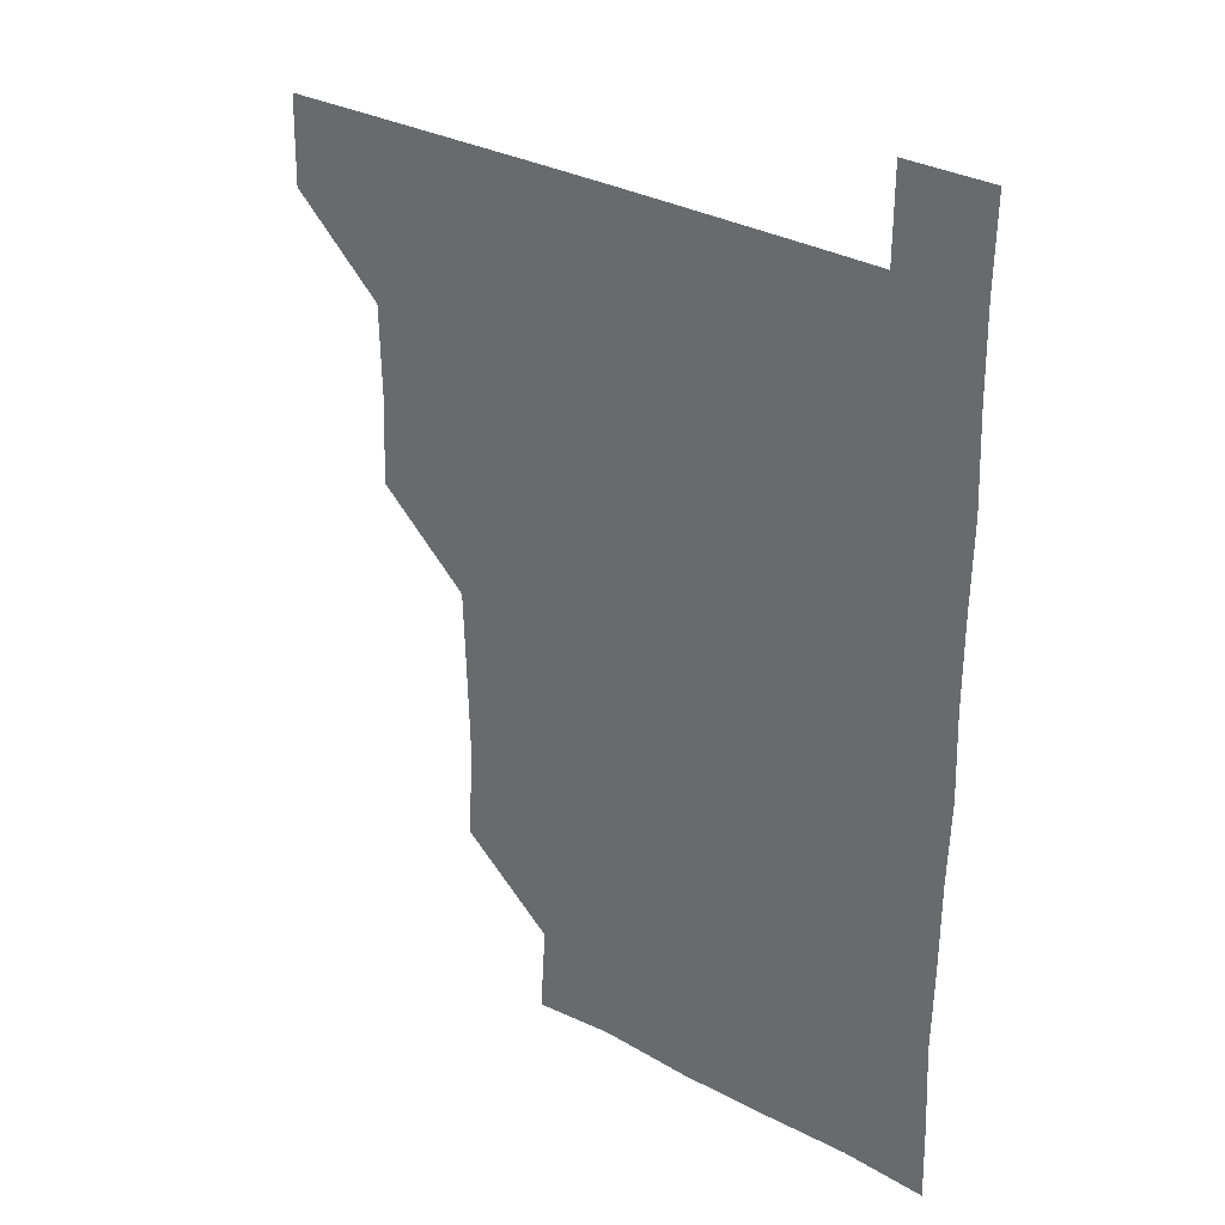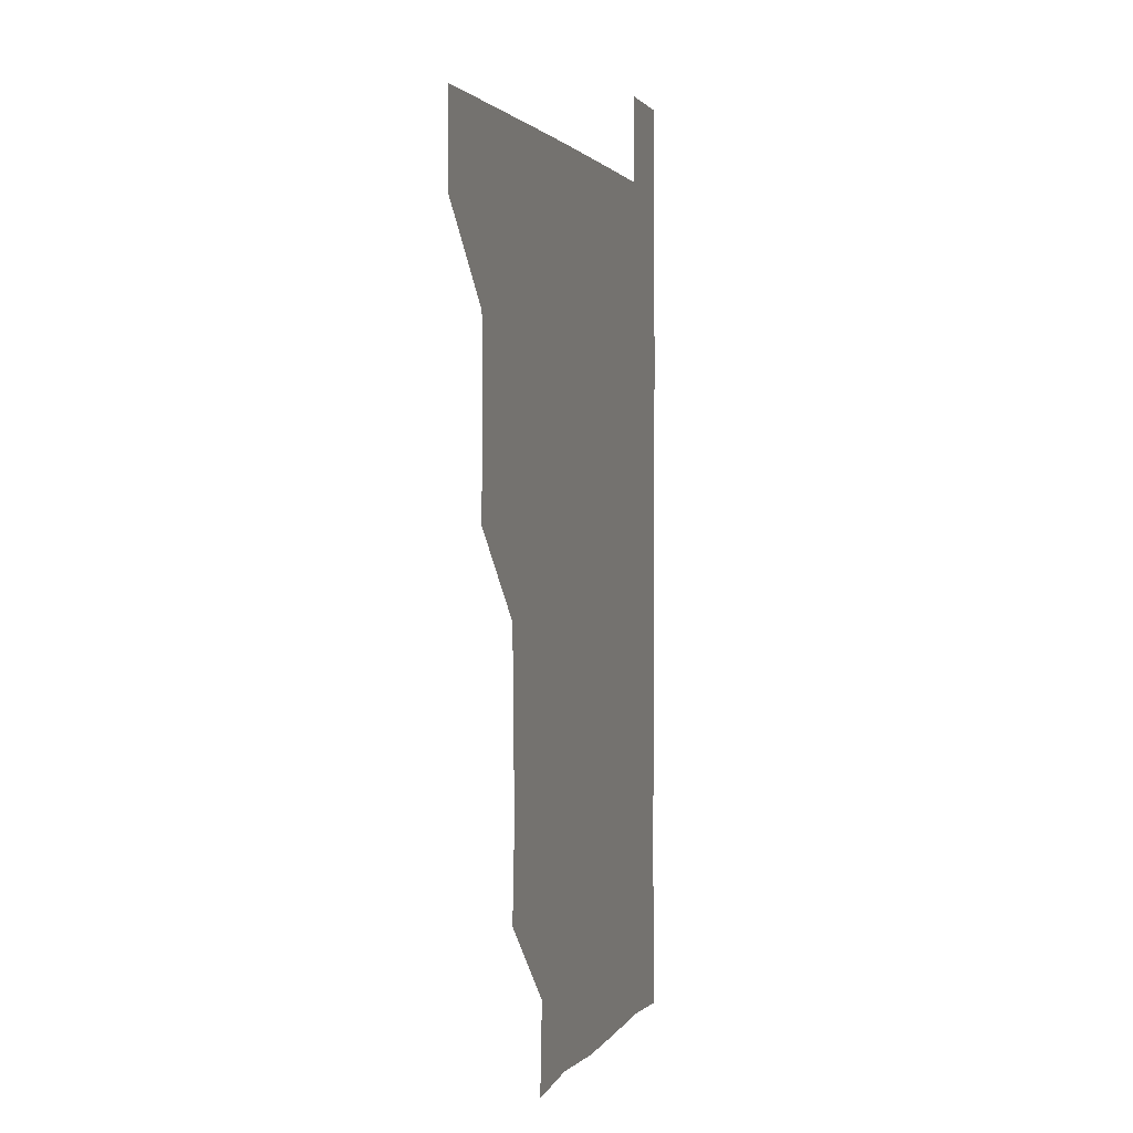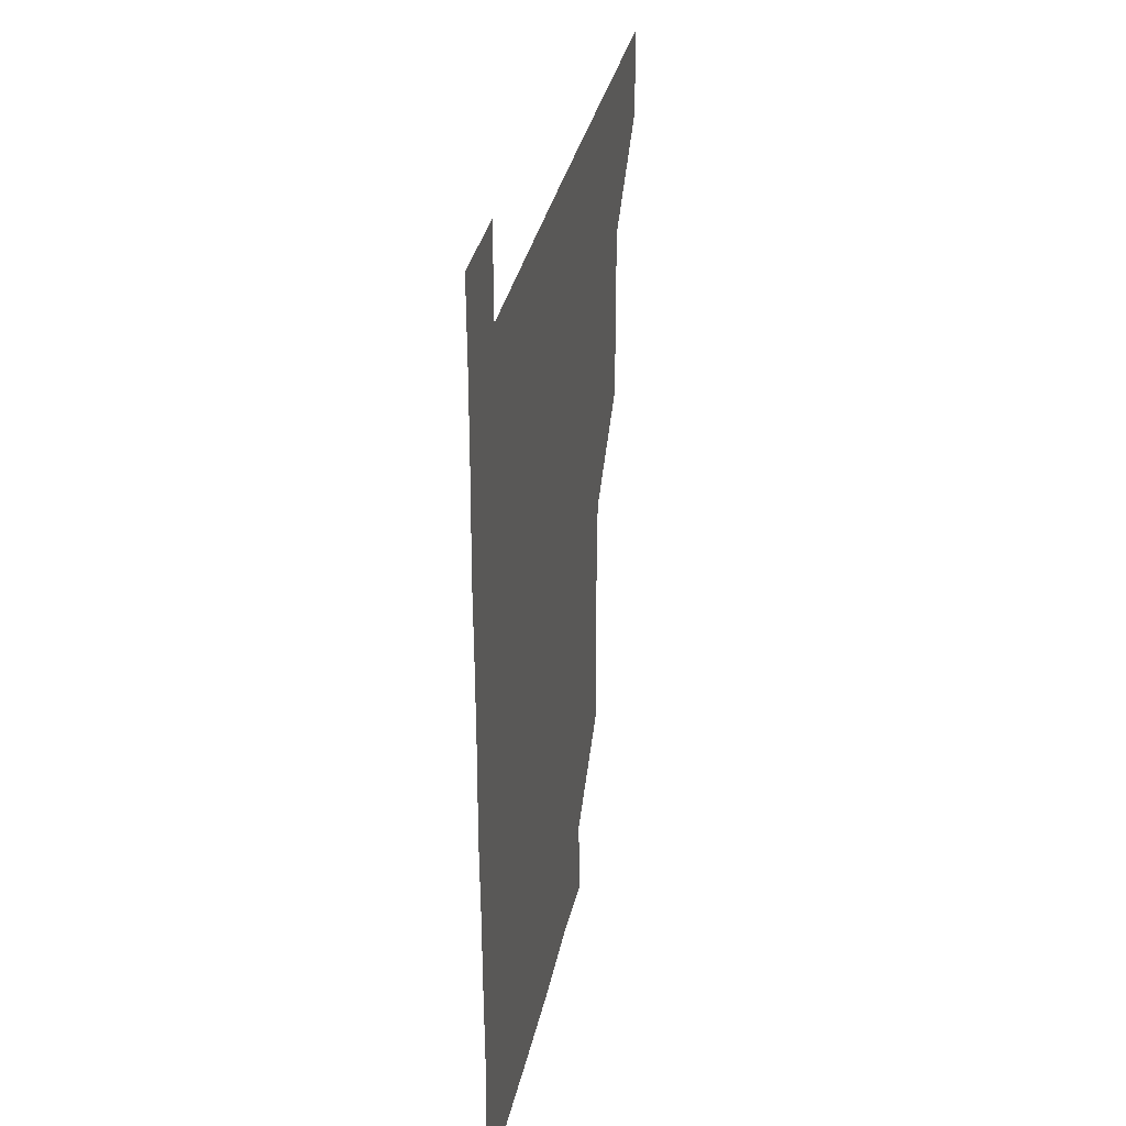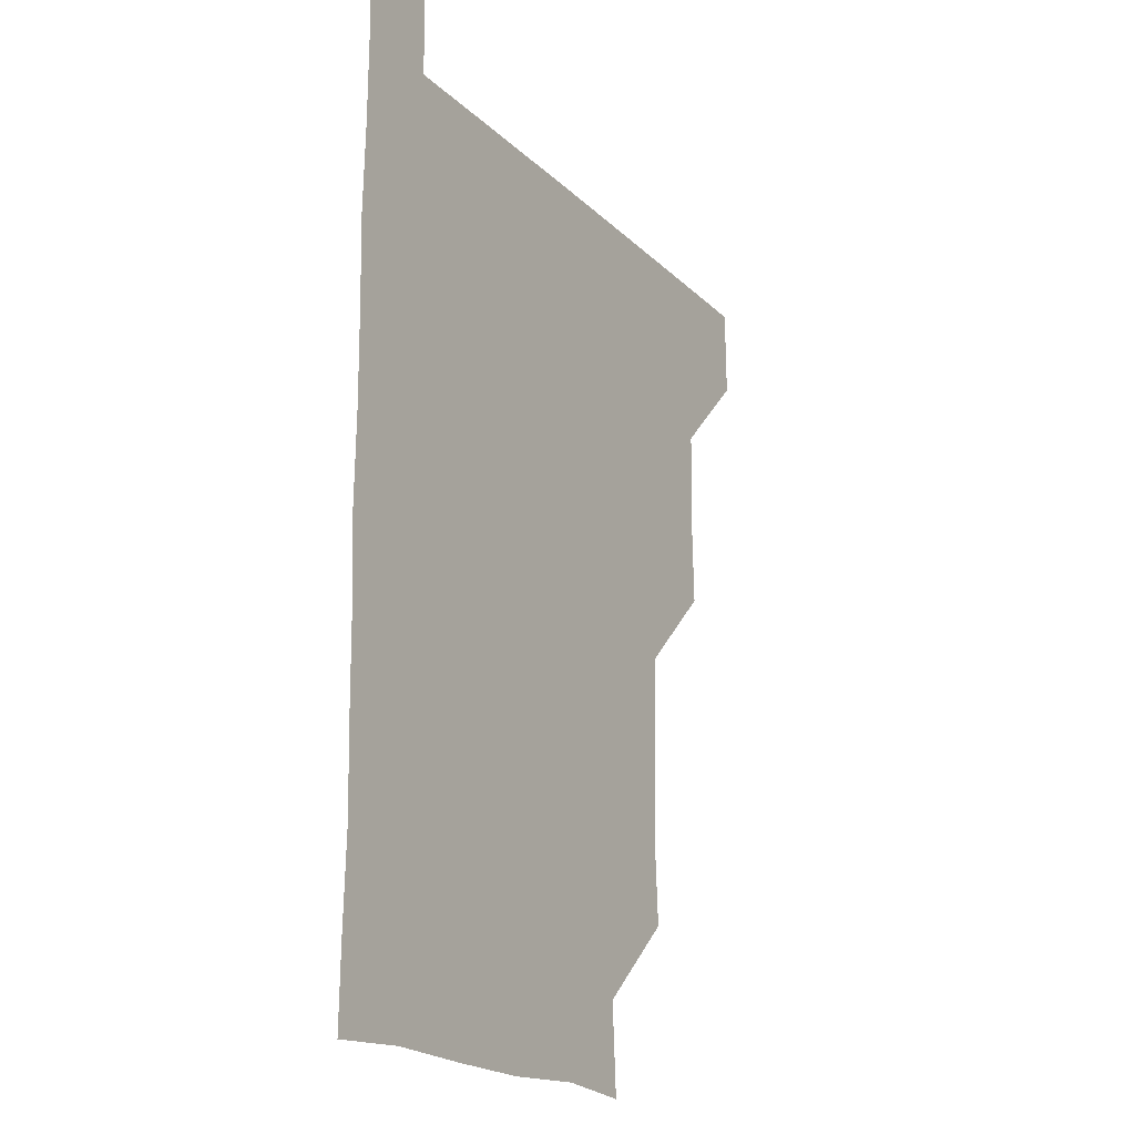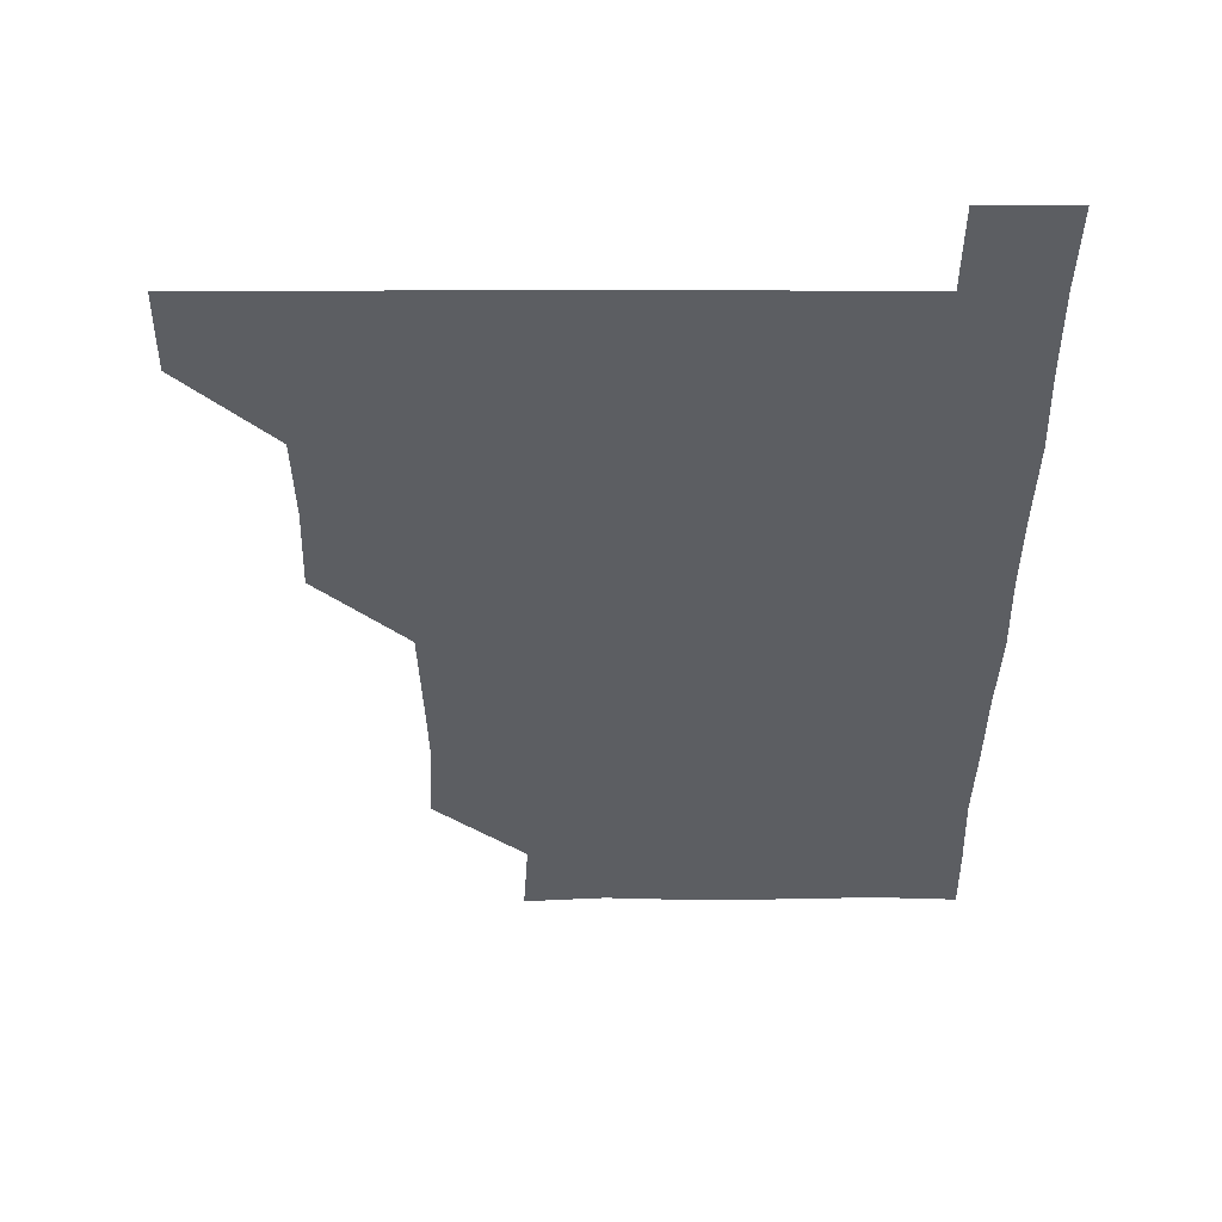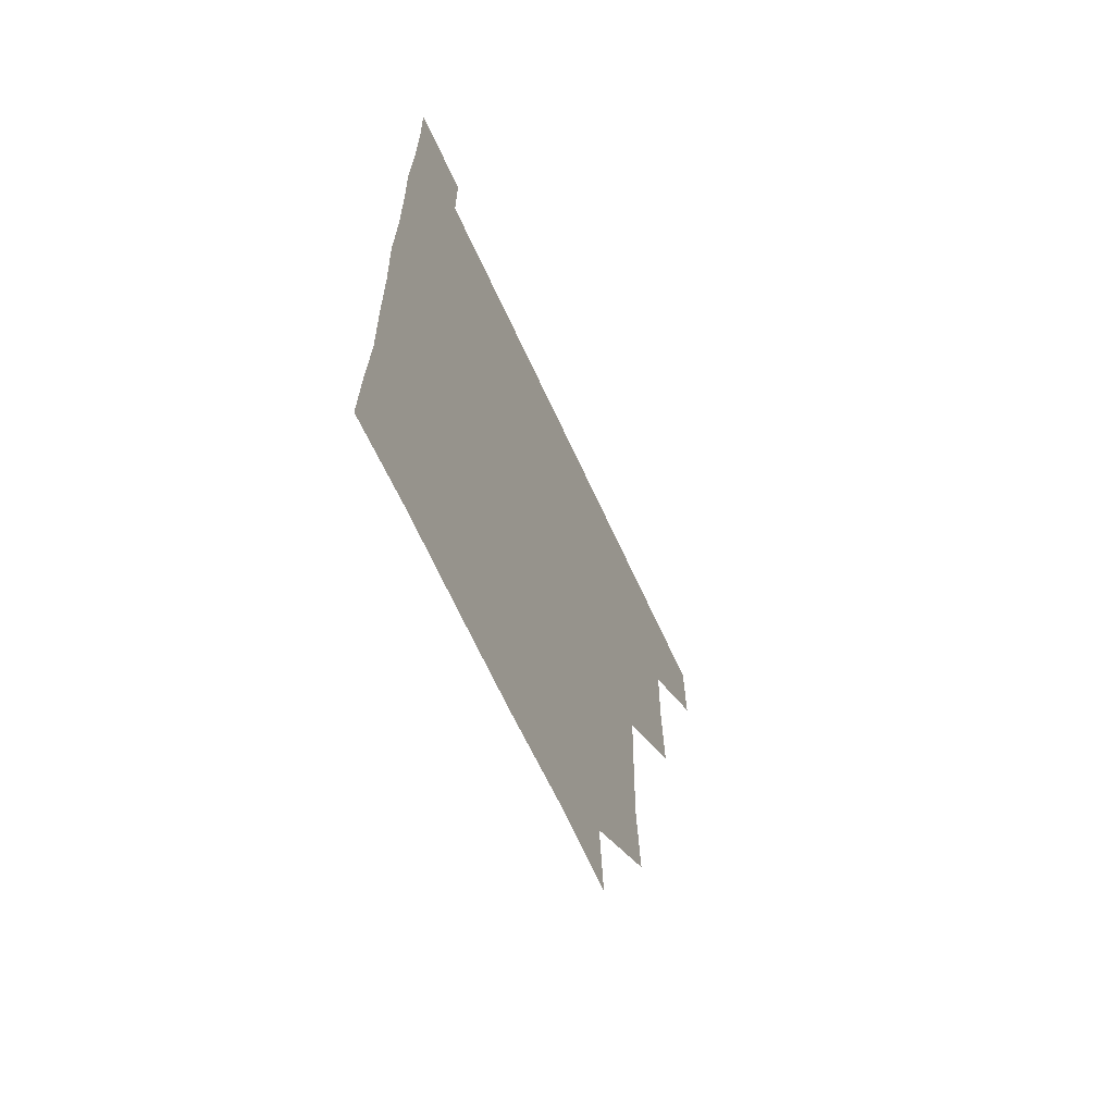
<metadata>
{"format":"obj","ext":"obj","renderer":"f3d","projection":"perspective","resolution":1024,"background":"white","views":[{"elev":31.2,"azim":37.8,"up":"+Y"},{"elev":1.3,"azim":-74.3,"up":"+Y"},{"elev":33.9,"azim":101.7,"up":"+Y"},{"elev":-18.6,"azim":119.9,"up":"+Y"},{"elev":52.3,"azim":-0.1,"up":"+Y"},{"elev":-66.9,"azim":114.7,"up":"+Y"}]}
</metadata>
<code>
v 480.6 480.8 0
v 481.2 510.8 0
v 510.8 389 0
v 511.9 420.1 0
v 511.3 450.8 0
v 511.5 481.1 0
v 511.1 511 0
v 541.2 268.1 0
v 543.2 298.4 0
v 542.4 328.9 0
v 541.4 359.7 0
v 541.7 391.6 0
v 541.1 420.9 0
v 541.4 451.3 0
v 541.2 481 0
v 540.9 511.1 0
v 570.9 209.2 0
v 572.8 239.7 0
v 571.3 271.6 0
v 572.5 302.7 0
v 571.6 331.7 0
v 571.3 361.3 0
v 571.5 392 0
v 571.5 421.8 0
v 571.4 451.3 0
v 571.5 480.7 0
v 570.8 511.2 0
v 599.1 211.4 0
v 601.5 242.1 0
v 601.2 271.1 0
v 601.2 302.8 0
v 601.2 331.6 0
v 601.2 362.2 0
v 601.2 391.7 0
v 601.2 421.5 0
v 601.2 451.2 0
v 601.3 480.8 0
v 600.7 511.2 0
v 630.8 209.8 0
v 630.8 242.6 0
v 631.3 272.3 0
v 630.9 302.2 0
v 630.9 332.7 0
v 630.9 362 0
v 630.8 392 0
v 630.9 422.4 0
v 631 451.2 0
v 631.2 480.8 0
v 630.7 511.1 0
v 662.4 210.4 0
v 660.8 241.9 0
v 660.5 272.1 0
v 660.1 303.1 0
v 660.4 332.4 0
v 660.6 361.8 0
v 660.7 391.4 0
v 660.4 421.9 0
v 660.6 451.6 0
v 660.8 481.2 0
v 661.1 510.8 0
v 693.3 211.5 0
v 689.8 243.3 0
v 689.4 272.8 0
v 689.8 302.2 0
v 689.4 332.5 0
v 689.5 362.4 0
v 689.5 392.1 0
v 689.5 422 0
v 689.9 451.6 0
v 689.8 481.4 0
v 690.9 510.5 0
v 691.1 541.1 0
v 721.8 210 0
v 721.2 237.7 0
v 720 267.7 0
v 720.6 297.8 0
v 720.8 328 0
v 721.9 358 0
v 721.1 388.3 0
v 721.2 418.9 0
v 721.9 449.1 0
v 720.8 479.8 0
v 720.4 511 0
v 721 540.9 0
f 5 6 1
f 1 6 2
f 6 7 2
f 11 12 3
f 3 12 4
f 12 13 4
f 4 13 5
f 13 14 5
f 5 14 6
f 14 15 6
f 6 15 7
f 15 16 7
f 18 19 8
f 8 19 9
f 19 20 9
f 9 20 10
f 20 21 10
f 10 21 11
f 21 22 11
f 11 22 12
f 22 23 12
f 12 23 13
f 23 24 13
f 13 24 14
f 24 25 14
f 14 25 15
f 25 26 15
f 15 26 16
f 26 27 16
f 17 28 18
f 28 29 18
f 18 29 19
f 29 30 19
f 19 30 20
f 30 31 20
f 20 31 21
f 31 32 21
f 21 32 22
f 32 33 22
f 22 33 23
f 33 34 23
f 23 34 24
f 34 35 24
f 24 35 25
f 35 36 25
f 25 36 26
f 36 37 26
f 26 37 27
f 37 38 27
f 28 39 29
f 39 40 29
f 29 40 30
f 40 41 30
f 30 41 31
f 41 42 31
f 31 42 32
f 42 43 32
f 32 43 33
f 43 44 33
f 33 44 34
f 44 45 34
f 34 45 35
f 45 46 35
f 35 46 36
f 46 47 36
f 36 47 37
f 47 48 37
f 37 48 38
f 48 49 38
f 39 50 40
f 50 51 40
f 40 51 41
f 51 52 41
f 41 52 42
f 52 53 42
f 42 53 43
f 53 54 43
f 43 54 44
f 54 55 44
f 44 55 45
f 55 56 45
f 45 56 46
f 56 57 46
f 46 57 47
f 57 58 47
f 47 58 48
f 58 59 48
f 48 59 49
f 59 60 49
f 50 61 51
f 61 62 51
f 51 62 52
f 62 63 52
f 52 63 53
f 63 64 53
f 53 64 54
f 64 65 54
f 54 65 55
f 65 66 55
f 55 66 56
f 66 67 56
f 56 67 57
f 67 68 57
f 57 68 58
f 68 69 58
f 58 69 59
f 69 70 59
f 59 70 60
f 70 71 60
f 61 73 62
f 73 74 62
f 62 74 63
f 74 75 63
f 63 75 64
f 75 76 64
f 64 76 65
f 76 77 65
f 65 77 66
f 77 78 66
f 66 78 67
f 78 79 67
f 67 79 68
f 79 80 68
f 68 80 69
f 80 81 69
f 69 81 70
f 81 82 70
f 70 82 71
f 82 83 71
f 71 83 72
f 83 84 72

</code>
